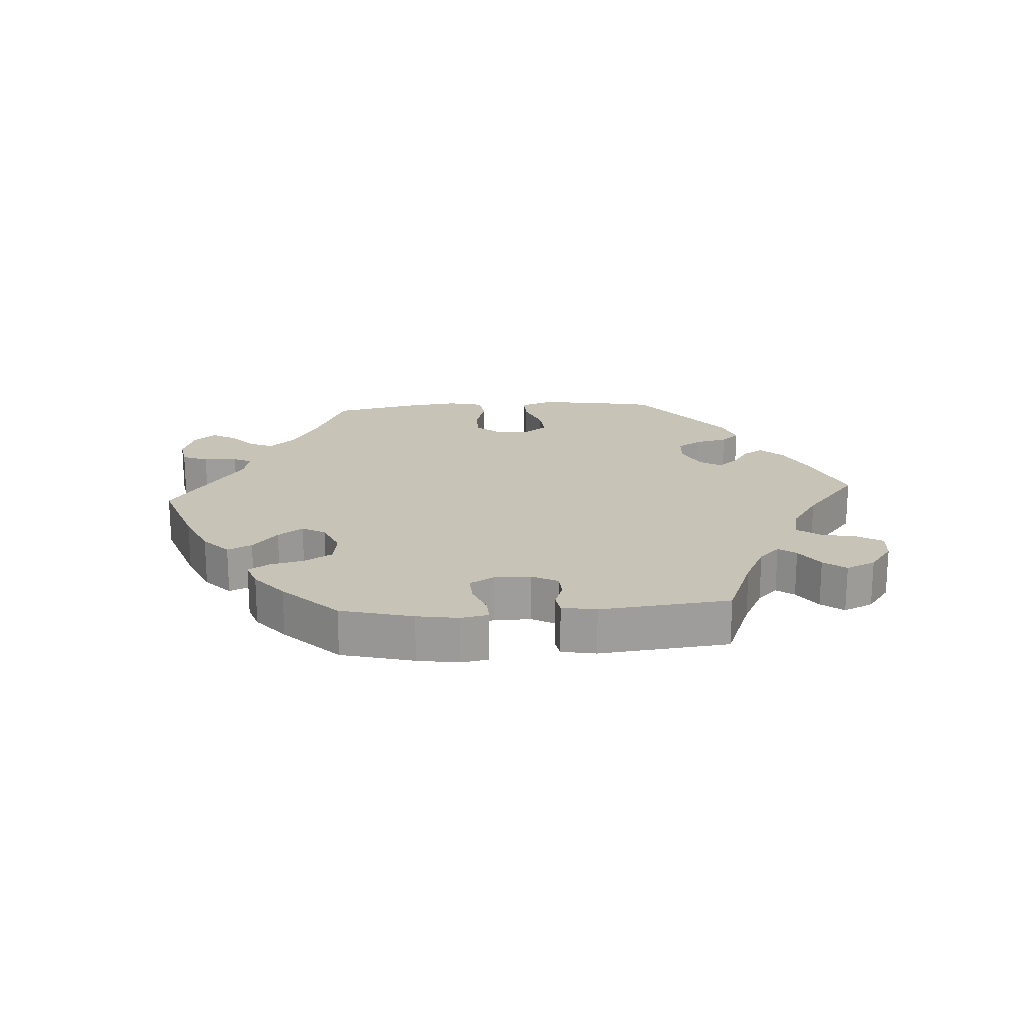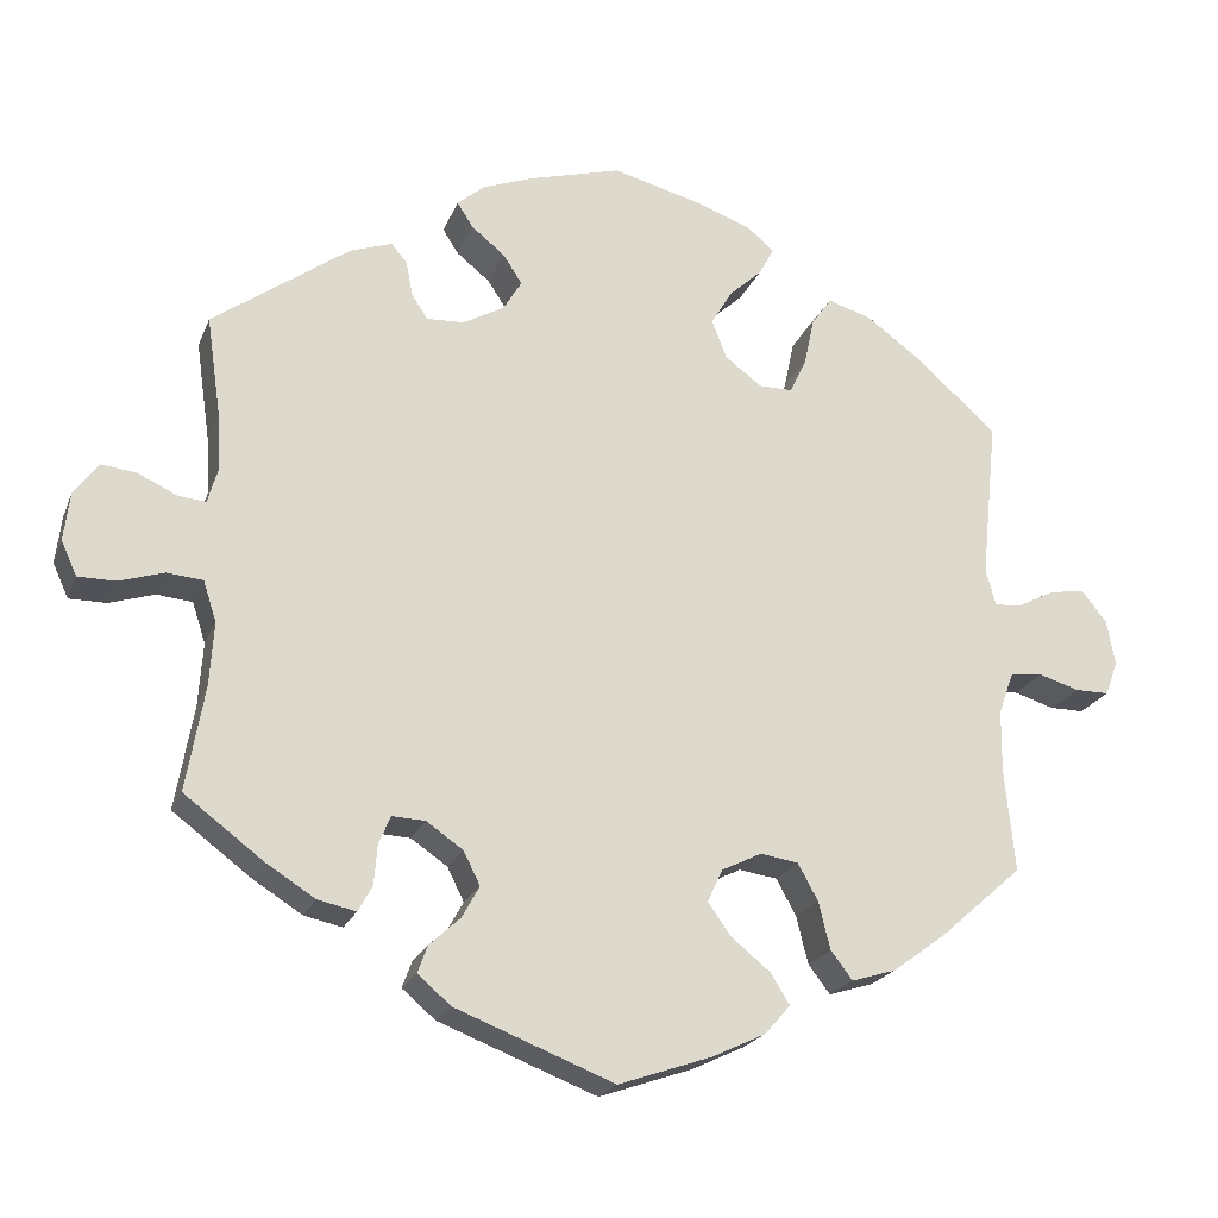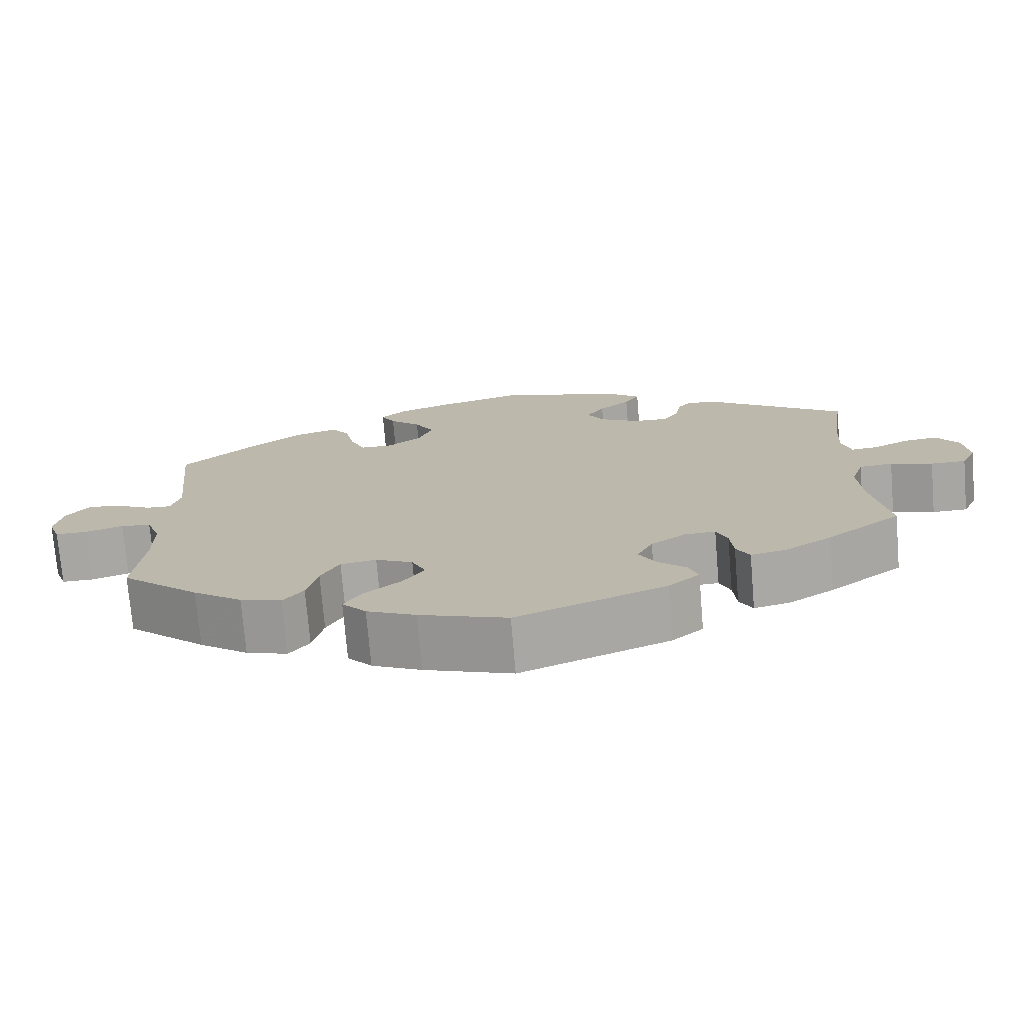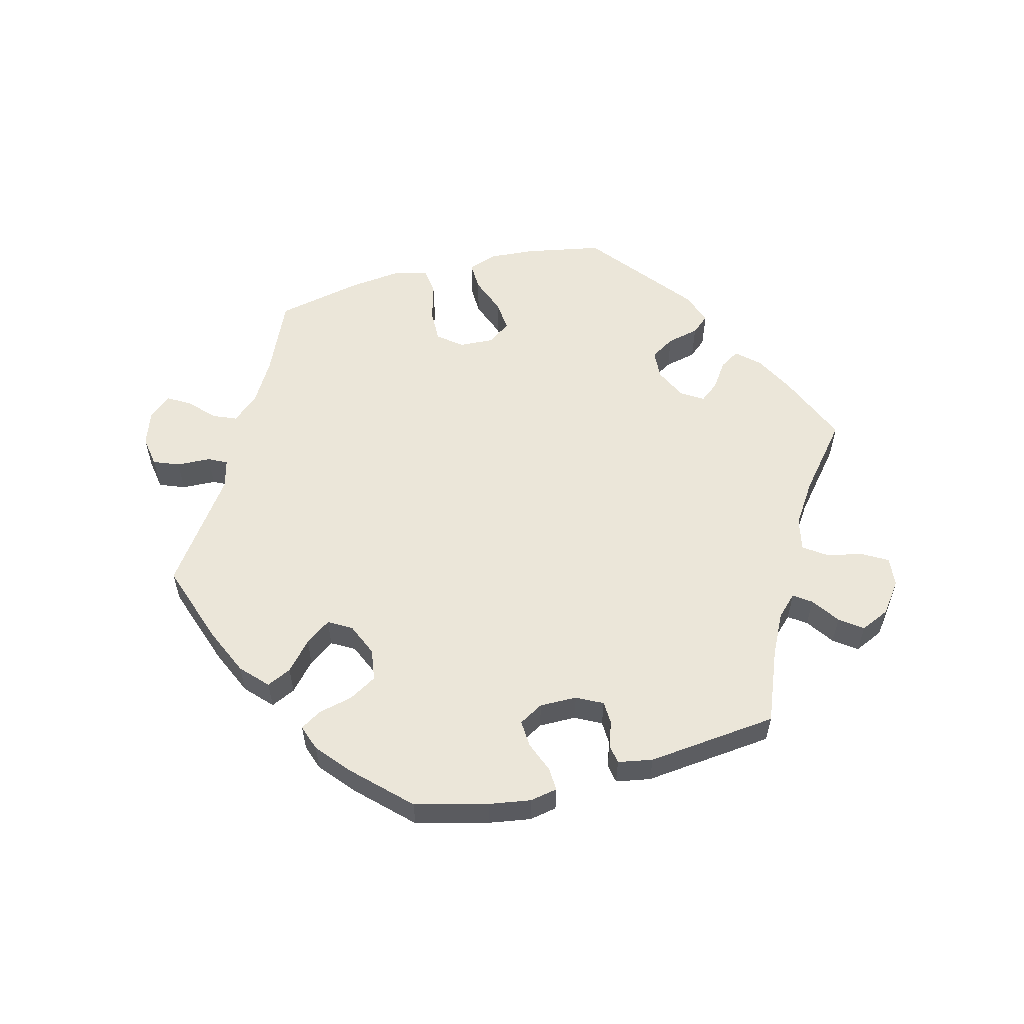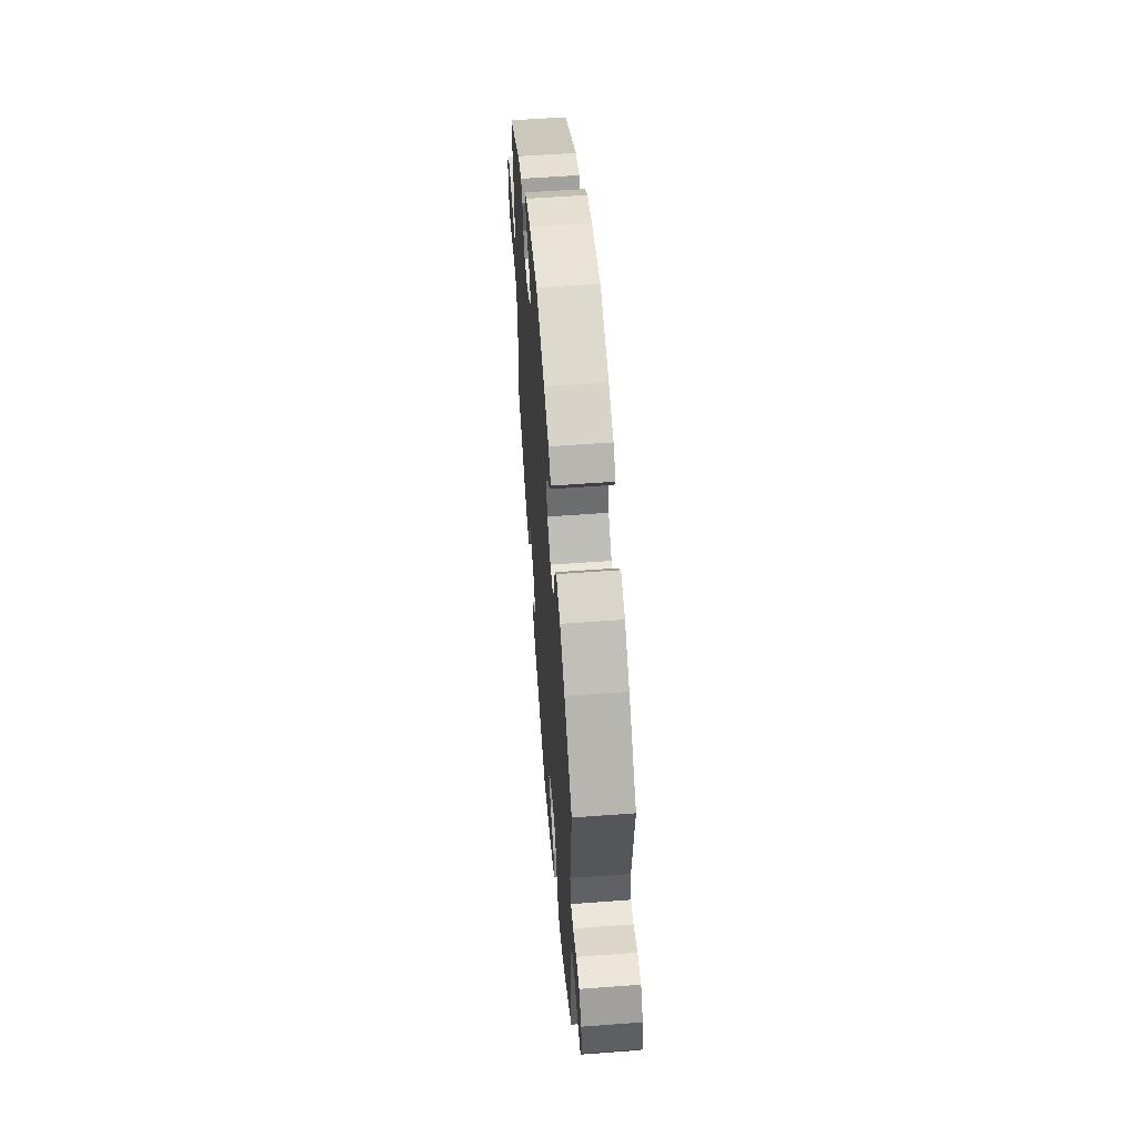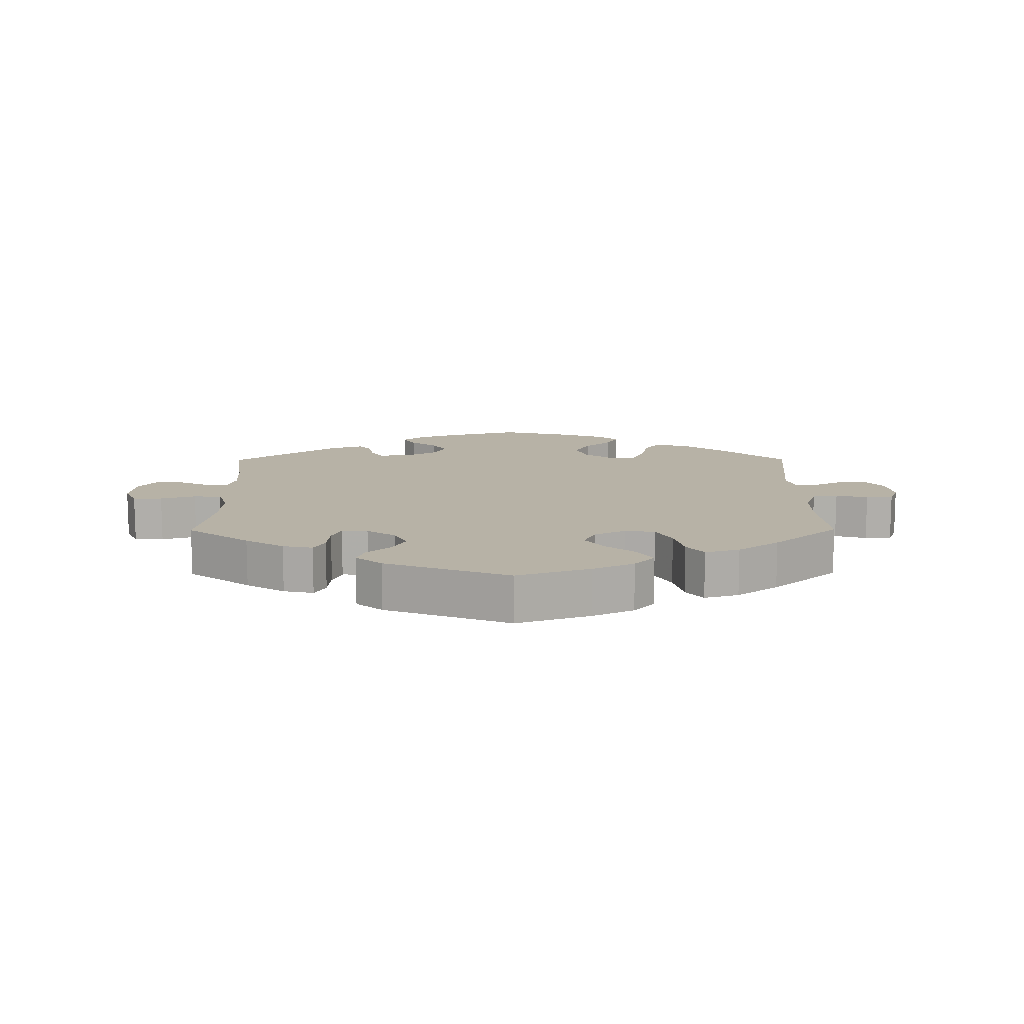
<metadata>
{"format":"obj","ext":"obj","renderer":"f3d","projection":"perspective","resolution":1024,"background":"white","views":[{"elev":19.8,"azim":26.0,"up":"+Y"},{"elev":-21.4,"azim":162.2,"up":"+Z"},{"elev":-74.1,"azim":4.8,"up":"+Z"},{"elev":57.0,"azim":15.2,"up":"+Y"},{"elev":57.8,"azim":-94.4,"up":"+Z"},{"elev":12.4,"azim":179.6,"up":"+Y"}]}
</metadata>
<code>
v 0.406 0.07 -0.359
v 0.347 0.07 -0.396
v 0.301 0.07 -0.406
v 0.284 0.07 -0.375
v 0.28 0.07 -0.327
v 0.266 0.07 -0.293
v 0.226 0.07 -0.295
v 0.182 0.07 -0.325
v 0.162 0.07 -0.365
v 0.183 0.07 -0.403
v 0.22 0.07 -0.437
v 0.232 0.07 -0.47
v 0.192 0.07 -0.504
v 0.001 0.07 -0.578
v -0.112 0.07 -0.539
v -0.175 0.07 -0.509
v -0.206 0.07 -0.474
v -0.183 0.07 -0.437
v -0.136 0.07 -0.399
v -0.108 0.07 -0.36
v -0.126 0.07 -0.321
v -0.174 0.07 -0.297
v -0.22 0.07 -0.304
v -0.244 0.07 -0.348
v -0.258 0.07 -0.405
v -0.284 0.07 -0.439
v -0.337 0.07 -0.423
v -0.4 0.07 -0.377
v -0.501 0.07 -0.288
v -0.489 0.07 -0.164
v -0.49 0.07 -0.089
v -0.508 0.07 -0.039
v -0.547 0.07 -0.034
v -0.596 0.07 -0.049
v -0.637 0.07 -0.049
v -0.652 0.07 -0.008
v -0.642 0.07 0.047
v -0.612 0.07 0.084
v -0.57 0.07 0.078
v -0.524 0.07 0.054
v -0.492 0.07 0.052
v -0.48 0.07 0.096
v -0.5 0.07 0.289
v -0.399 0.07 0.378
v -0.336 0.07 0.424
v -0.283 0.07 0.44
v -0.259 0.07 0.406
v -0.247 0.07 0.349
v -0.227 0.07 0.306
v -0.186 0.07 0.306
v -0.142 0.07 0.339
v -0.124 0.07 0.385
v -0.149 0.07 0.428
v -0.189 0.07 0.465
v -0.207 0.07 0.498
v -0.175 0.07 0.526
v -0.112 0.07 0.549
v 0 0.07 0.578
v 0.111 0.07 0.547
v 0.172 0.07 0.524
v 0.205 0.07 0.496
v 0.186 0.07 0.466
v 0.146 0.07 0.434
v 0.123 0.07 0.399
v 0.145 0.07 0.362
v 0.195 0.07 0.334
v 0.24 0.07 0.332
v 0.259 0.07 0.362
v 0.267 0.07 0.403
v 0.286 0.07 0.426
v 0.337 0.07 0.408
v 0.501 0.07 0.29
v 0.484 0.07 0.172
v 0.48 0.07 0.101
v 0.492 0.07 0.059
v 0.525 0.07 0.062
v 0.572 0.07 0.084
v 0.615 0.07 0.089
v 0.644 0.07 0.049
v 0.651 0.07 -0.009
v 0.632 0.07 -0.05
v 0.587 0.07 -0.05
v 0.533 0.07 -0.033
v 0.49 0.07 -0.037
v 0.474 0.07 -0.086
v 0.479 0.07 -0.162
v 0.501 0.07 -0.288
v 0.406 0 -0.359
v 0.347 0 -0.396
v 0.301 0 -0.406
v 0.284 0 -0.375
v 0.28 0 -0.327
v 0.266 0 -0.293
v 0.226 0 -0.295
v 0.182 0 -0.325
v 0.162 0 -0.365
v 0.183 0 -0.403
v 0.22 0 -0.437
v 0.232 0 -0.47
v 0.192 0 -0.504
v 0.001 0 -0.578
v -0.112 0 -0.539
v -0.175 0 -0.509
v -0.206 0 -0.474
v -0.183 0 -0.437
v -0.136 0 -0.399
v -0.108 0 -0.36
v -0.126 0 -0.321
v -0.174 0 -0.297
v -0.22 0 -0.304
v -0.244 0 -0.348
v -0.258 0 -0.405
v -0.284 0 -0.439
v -0.337 0 -0.423
v -0.4 0 -0.377
v -0.501 0 -0.288
v -0.489 0 -0.164
v -0.49 0 -0.089
v -0.508 0 -0.039
v -0.547 0 -0.034
v -0.596 0 -0.049
v -0.637 0 -0.049
v -0.652 0 -0.008
v -0.642 0 0.047
v -0.612 0 0.084
v -0.57 0 0.078
v -0.524 0 0.054
v -0.492 0 0.052
v -0.48 0 0.096
v -0.5 0 0.289
v -0.399 0 0.378
v -0.336 0 0.424
v -0.283 0 0.44
v -0.259 0 0.406
v -0.247 0 0.349
v -0.227 0 0.306
v -0.186 0 0.306
v -0.142 0 0.339
v -0.124 0 0.385
v -0.149 0 0.428
v -0.189 0 0.465
v -0.207 0 0.498
v -0.175 0 0.526
v -0.112 0 0.549
v 0 0 0.578
v 0.111 0 0.547
v 0.172 0 0.524
v 0.205 0 0.496
v 0.186 0 0.466
v 0.146 0 0.434
v 0.123 0 0.399
v 0.145 0 0.362
v 0.195 0 0.334
v 0.24 0 0.332
v 0.259 0 0.362
v 0.267 0 0.403
v 0.286 0 0.426
v 0.337 0 0.408
v 0.501 0 0.29
v 0.484 0 0.172
v 0.48 0 0.101
v 0.492 0 0.059
v 0.525 0 0.062
v 0.572 0 0.084
v 0.615 0 0.089
v 0.644 0 0.049
v 0.651 0 -0.009
v 0.632 0 -0.05
v 0.587 0 -0.05
v 0.533 0 -0.033
v 0.49 0 -0.037
v 0.474 0 -0.086
v 0.479 0 -0.162
v 0.501 0 -0.288
f 86 87 1 2
f 85 86 2 3
f 84 85 3 4
f 80 81 82 83
f 80 83 84
f 79 80 84
f 76 77 78 79
f 75 76 79 84
f 74 75 84 4
f 70 71 72 73
f 68 69 70 73
f 67 68 73 74
f 66 67 74
f 65 66 74
f 60 61 62 63
f 60 63 64
f 59 60 64
f 58 59 64
f 57 58 64 65
f 53 54 55 56
f 52 53 56 57
f 45 46 47 48
f 45 48 49
f 42 43 44 45
f 41 42 45 49
f 37 38 39 40
f 37 40 41
f 36 37 41
f 33 34 35 36
f 32 33 36 41
f 31 32 41 49
f 27 28 29 30
f 24 25 26 27
f 23 24 27 30
f 22 23 30 31
f 16 17 18 19
f 16 19 20
f 15 16 20
f 14 15 20
f 13 14 20 21
f 10 11 12 13
f 9 10 13 21
f 74 4 5
f 74 5 6
f 52 57 65 74
f 51 52 74 6
f 50 51 6 7
f 49 50 7 8
f 21 22 31 49
f 8 9 21 49
f 89 88 174 173
f 90 89 173 172
f 91 90 172 171
f 170 169 168 167
f 171 170 167
f 171 167 166
f 166 165 164 163
f 171 166 163 162
f 91 171 162 161
f 160 159 158 157
f 160 157 156 155
f 161 160 155 154
f 161 154 153
f 161 153 152
f 150 149 148 147
f 151 150 147
f 151 147 146
f 151 146 145
f 152 151 145 144
f 143 142 141 140
f 144 143 140 139
f 135 134 133 132
f 136 135 132
f 132 131 130 129
f 136 132 129 128
f 127 126 125 124
f 128 127 124
f 128 124 123
f 123 122 121 120
f 128 123 120 119
f 136 128 119 118
f 117 116 115 114
f 114 113 112 111
f 117 114 111 110
f 118 117 110 109
f 106 105 104 103
f 107 106 103
f 107 103 102
f 107 102 101
f 108 107 101 100
f 100 99 98 97
f 108 100 97 96
f 92 91 161
f 93 92 161
f 161 152 144 139
f 93 161 139 138
f 94 93 138 137
f 95 94 137 136
f 136 118 109 108
f 136 108 96 95
f 1 88 89 2
f 2 89 90 3
f 3 90 91 4
f 4 91 92 5
f 5 92 93 6
f 6 93 94 7
f 7 94 95 8
f 8 95 96 9
f 9 96 97 10
f 10 97 98 11
f 11 98 99 12
f 12 99 100 13
f 13 100 101 14
f 14 101 102 15
f 15 102 103 16
f 16 103 104 17
f 17 104 105 18
f 18 105 106 19
f 19 106 107 20
f 20 107 108 21
f 21 108 109 22
f 22 109 110 23
f 23 110 111 24
f 24 111 112 25
f 25 112 113 26
f 26 113 114 27
f 27 114 115 28
f 28 115 116 29
f 29 116 117 30
f 30 117 118 31
f 31 118 119 32
f 32 119 120 33
f 33 120 121 34
f 34 121 122 35
f 35 122 123 36
f 36 123 124 37
f 37 124 125 38
f 38 125 126 39
f 39 126 127 40
f 40 127 128 41
f 41 128 129 42
f 42 129 130 43
f 43 130 131 44
f 44 131 132 45
f 45 132 133 46
f 46 133 134 47
f 47 134 135 48
f 48 135 136 49
f 49 136 137 50
f 50 137 138 51
f 51 138 139 52
f 52 139 140 53
f 53 140 141 54
f 54 141 142 55
f 55 142 143 56
f 56 143 144 57
f 57 144 145 58
f 58 145 146 59
f 59 146 147 60
f 60 147 148 61
f 61 148 149 62
f 62 149 150 63
f 63 150 151 64
f 64 151 152 65
f 65 152 153 66
f 66 153 154 67
f 67 154 155 68
f 68 155 156 69
f 69 156 157 70
f 70 157 158 71
f 71 158 159 72
f 72 159 160 73
f 73 160 161 74
f 74 161 162 75
f 75 162 163 76
f 76 163 164 77
f 77 164 165 78
f 78 165 166 79
f 79 166 167 80
f 80 167 168 81
f 81 168 169 82
f 82 169 170 83
f 83 170 171 84
f 84 171 172 85
f 85 172 173 86
f 86 173 174 87
f 87 174 88 1

</code>
